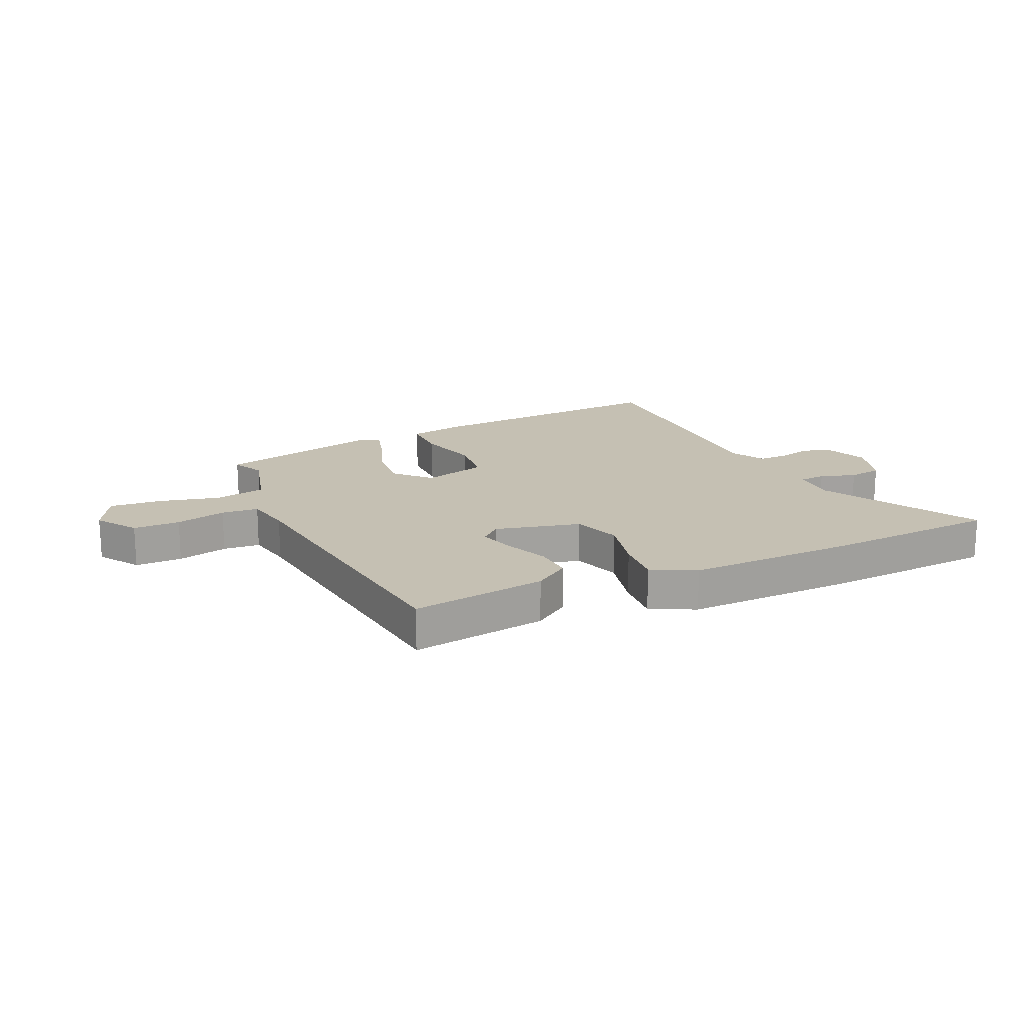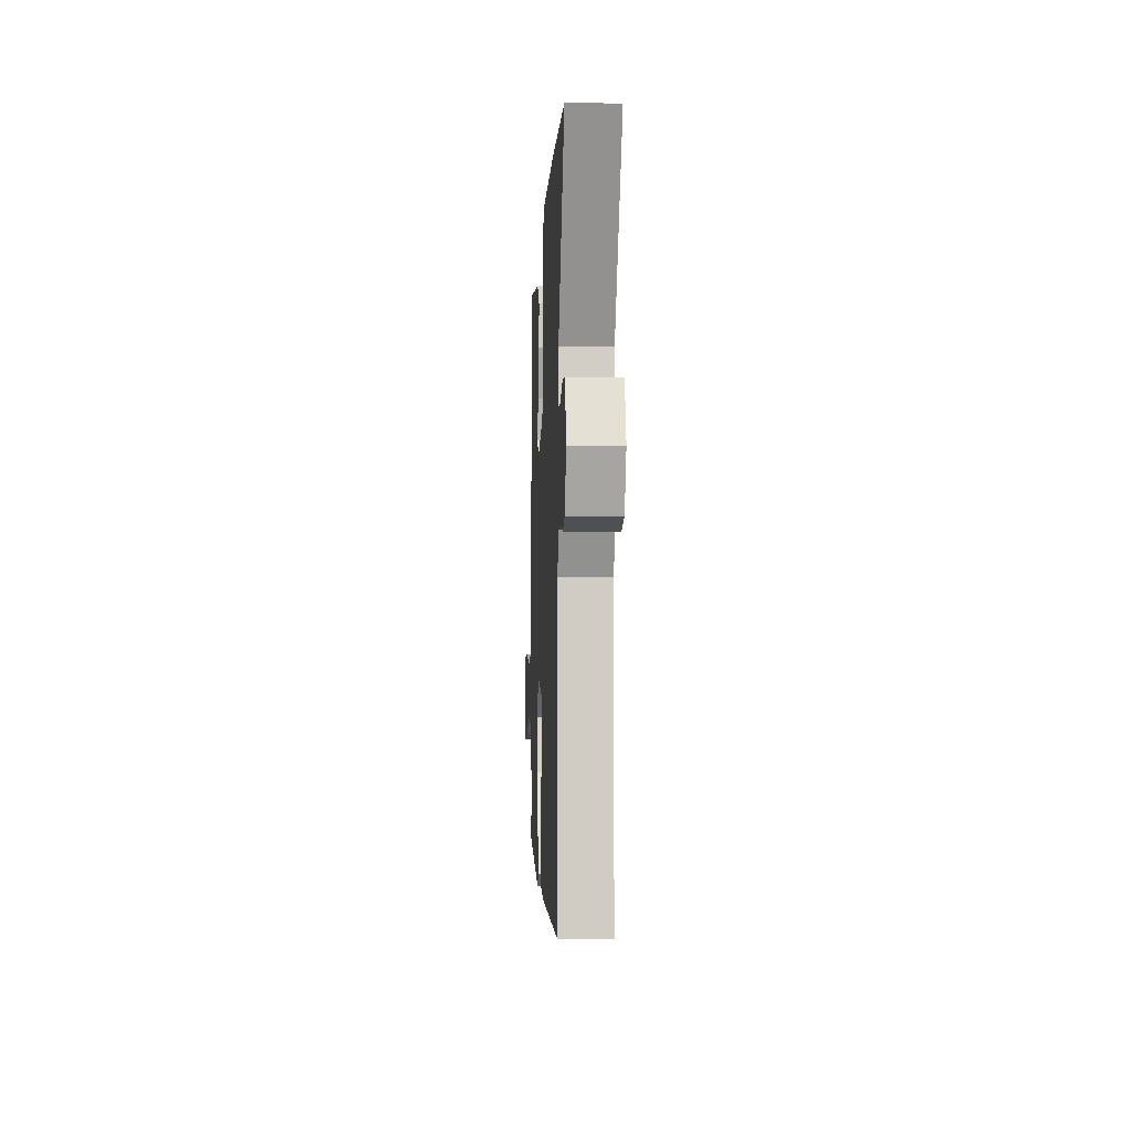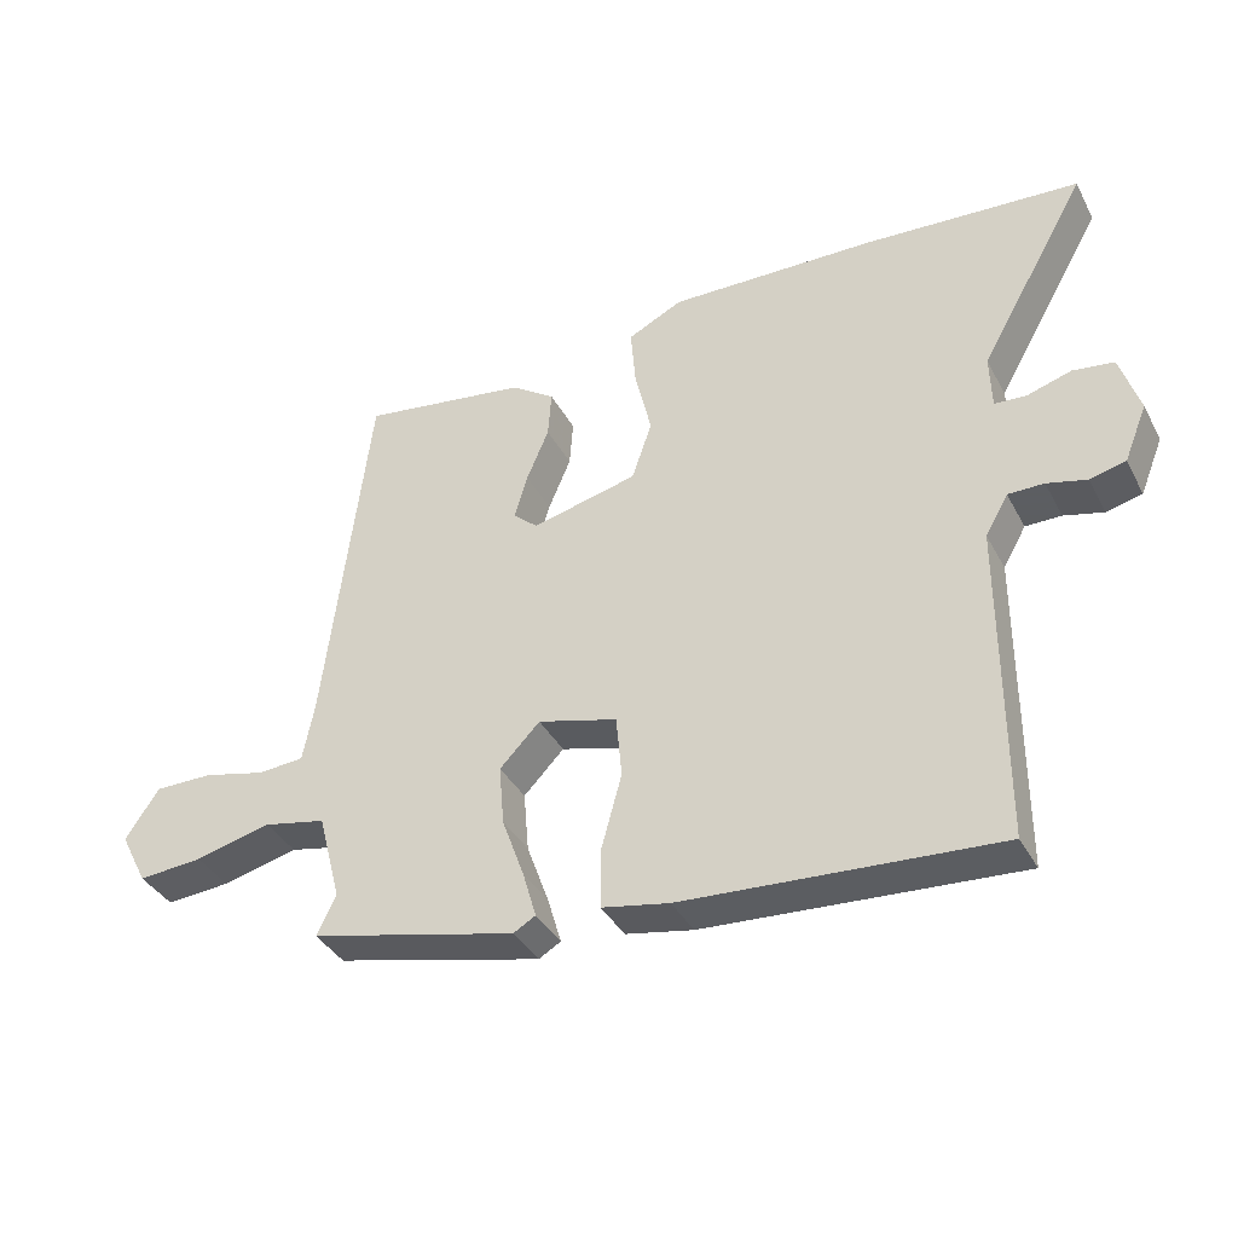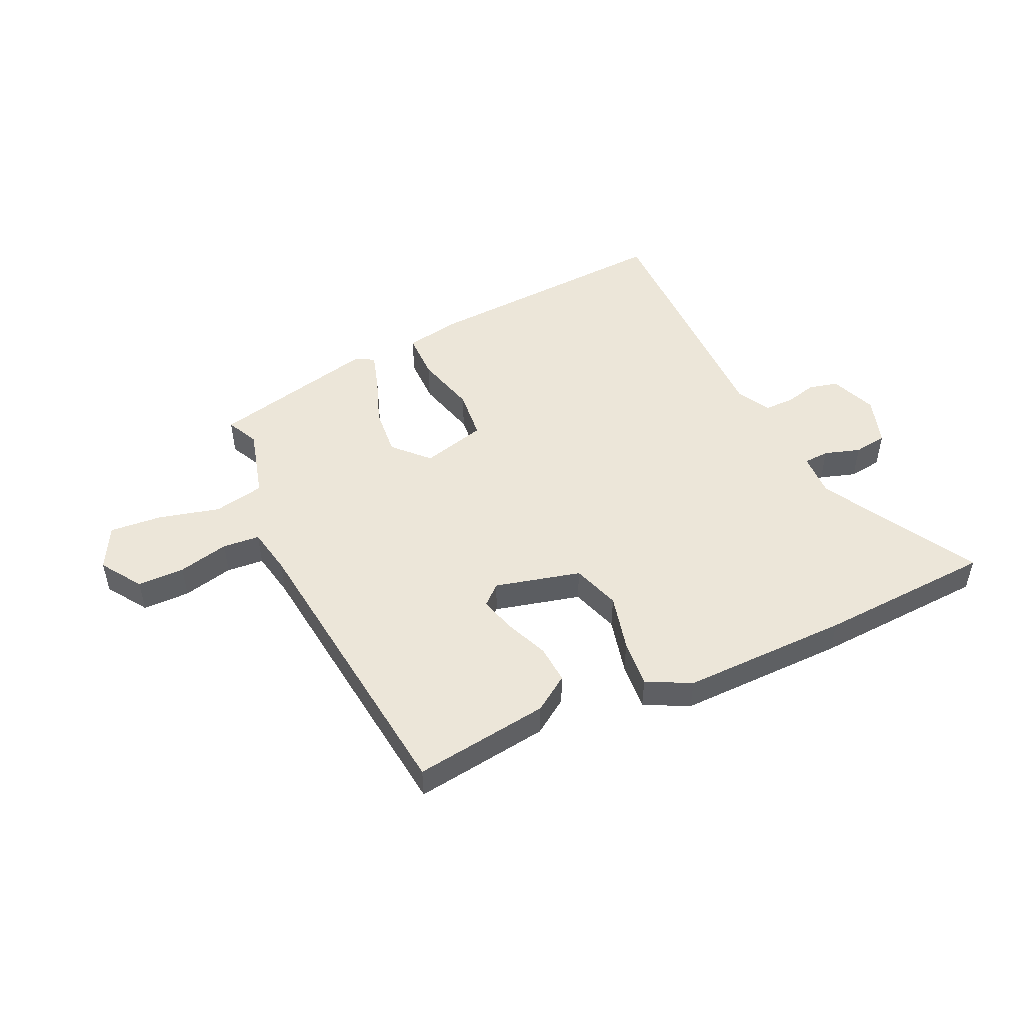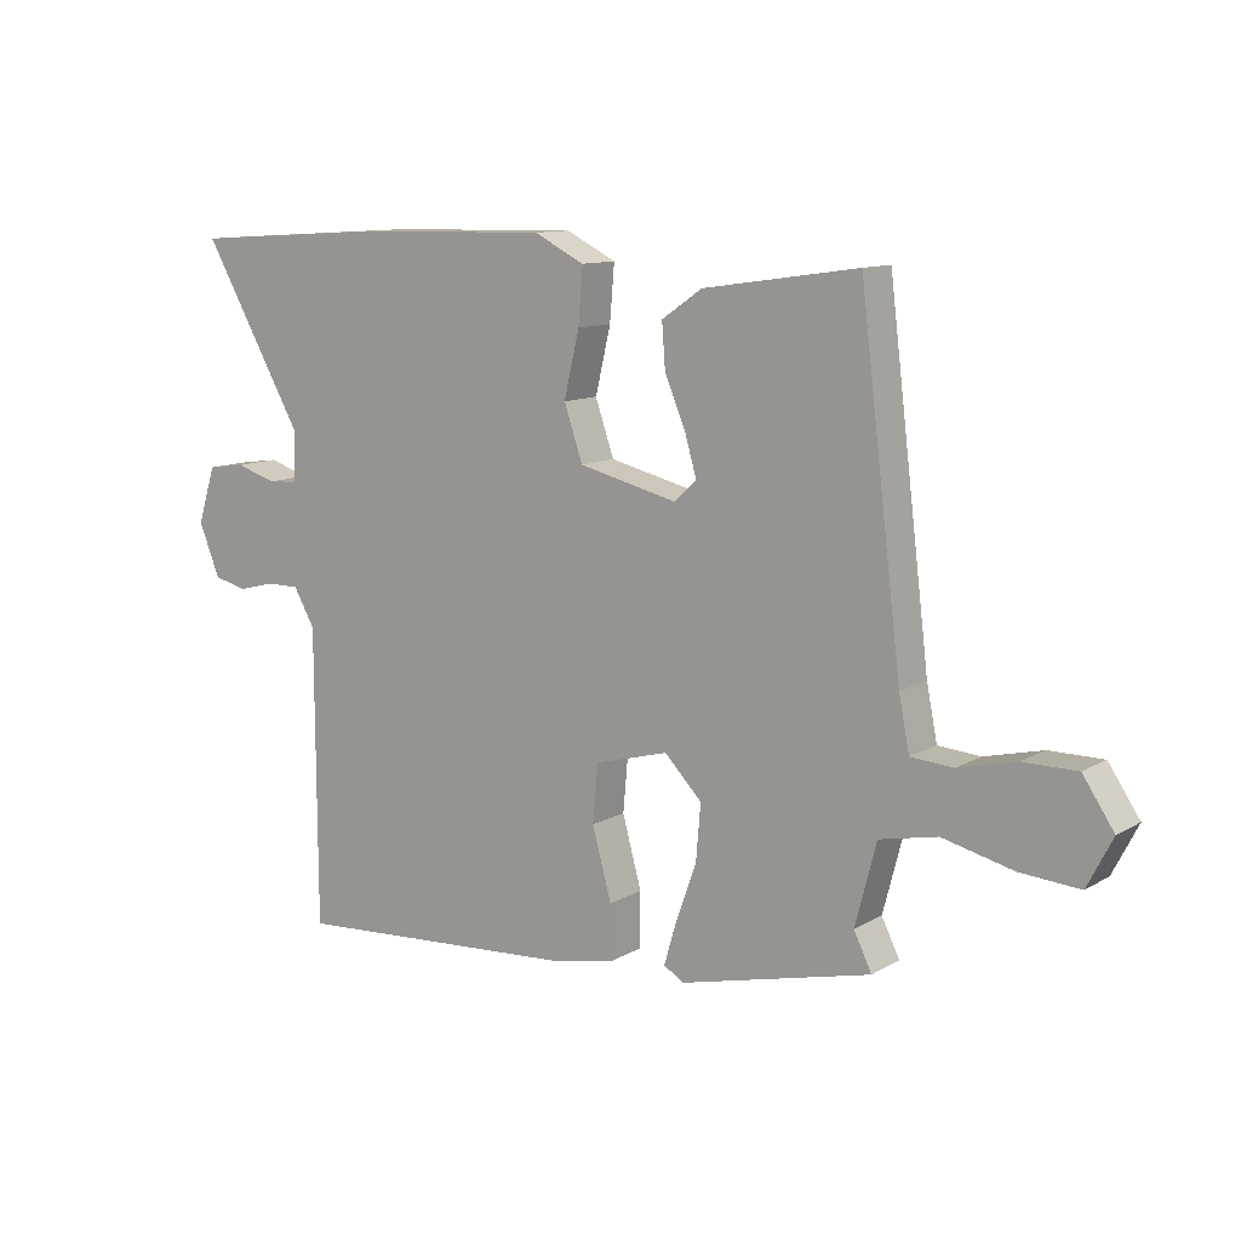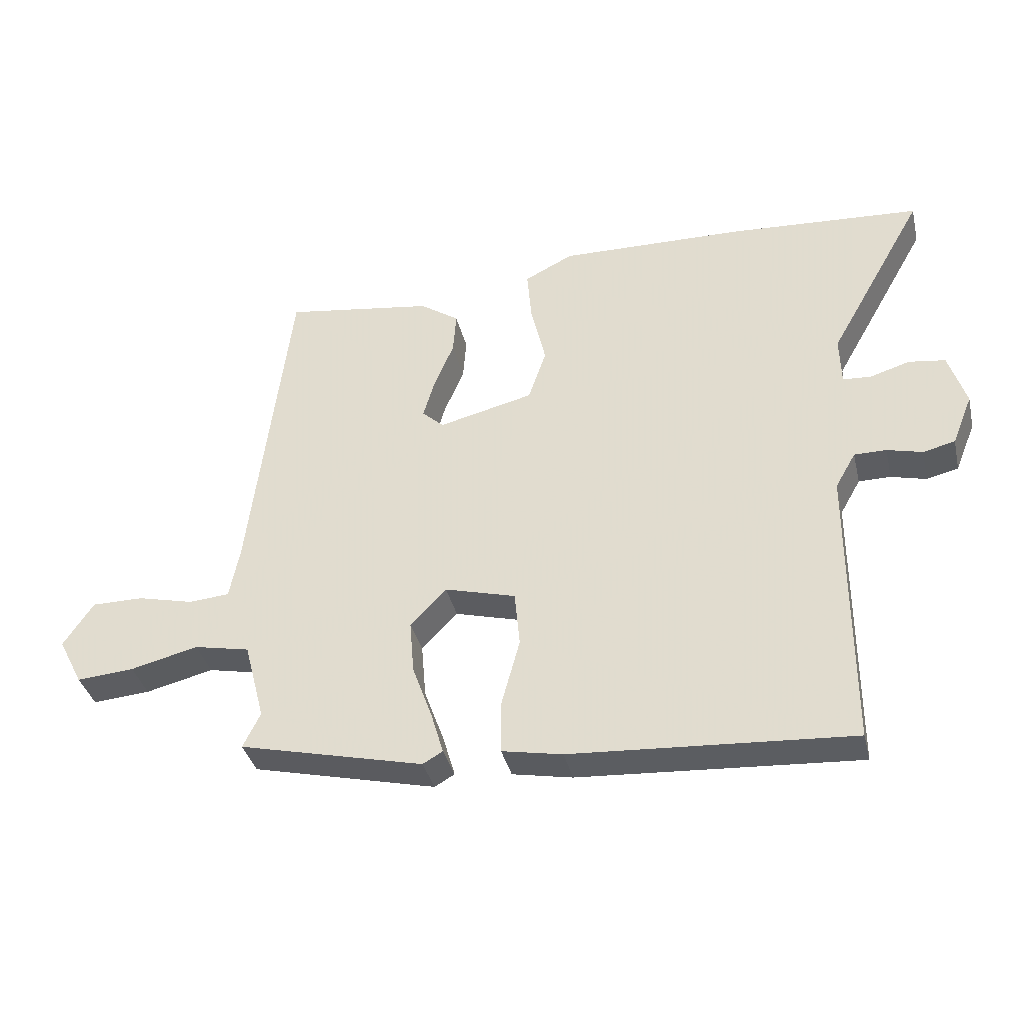
<metadata>
{"format":"obj","ext":"obj","renderer":"f3d","projection":"perspective","resolution":1024,"background":"white","views":[{"elev":18.1,"azim":-24.3,"up":"+Y"},{"elev":-5.5,"azim":87.2,"up":"+Z"},{"elev":-37.4,"azim":25.4,"up":"+Z"},{"elev":49.4,"azim":-24.5,"up":"+Y"},{"elev":11.2,"azim":-144.2,"up":"+Z"},{"elev":-36.8,"azim":13.3,"up":"+Z"}]}
</metadata>
<code>
v -0.479 0.07 -0.398
v -0.452 0.07 -0.343
v -0.484 0.07 -0.22
v -0.571 0.07 -0.202
v -0.677 0.07 -0.228
v -0.767 0.07 -0.235
v -0.805 0.07 -0.161
v -0.758 0.07 -0.091
v -0.677 0.07 -0.091
v -0.59 0.07 -0.112
v -0.526 0.07 -0.107
v -0.51 0.07 -0.026
v -0.447 0.07 0.488
v -0.214 0.07 0.454
v -0.153 0.07 0.412
v -0.158 0.07 0.346
v -0.189 0.07 0.272
v -0.207 0.07 0.21
v -0.173 0.07 0.179
v -0.025 0.07 0.215
v 0.003 0.07 0.297
v -0.02 0.07 0.395
v -0.027 0.07 0.478
v 0.049 0.07 0.516
v 0.338 0.07 0.51
v 0.639 0.07 0.491
v 0.488 0.07 0.225
v 0.49 0.07 0.149
v 0.534 0.07 0.146
v 0.596 0.07 0.165
v 0.653 0.07 0.157
v 0.68 0.07 0.072
v 0.648 0.07 -0.007
v 0.598 0.07 -0.019
v 0.543 0.07 -0.005
v 0.493 0.07 -0.005
v 0.461 0.07 -0.061
v 0.46 0.07 -0.507
v 0.023 0.07 -0.479
v -0.071 0.07 -0.461
v -0.071 0.07 -0.379
v -0.042 0.07 -0.273
v -0.05 0.07 -0.186
v -0.161 0.07 -0.156
v -0.217 0.07 -0.214
v -0.21 0.07 -0.298
v -0.179 0.07 -0.384
v -0.16 0.07 -0.449
v -0.191 0.07 -0.467
v -0.479 0 -0.398
v -0.452 0 -0.343
v -0.484 0 -0.22
v -0.571 0 -0.202
v -0.677 0 -0.228
v -0.767 0 -0.235
v -0.805 0 -0.161
v -0.758 0 -0.091
v -0.677 0 -0.091
v -0.59 0 -0.112
v -0.526 0 -0.107
v -0.51 0 -0.026
v -0.447 0 0.488
v -0.214 0 0.454
v -0.153 0 0.412
v -0.158 0 0.346
v -0.189 0 0.272
v -0.207 0 0.21
v -0.173 0 0.179
v -0.025 0 0.215
v 0.003 0 0.297
v -0.02 0 0.395
v -0.027 0 0.478
v 0.049 0 0.516
v 0.338 0 0.51
v 0.639 0 0.491
v 0.488 0 0.225
v 0.49 0 0.149
v 0.534 0 0.146
v 0.596 0 0.165
v 0.653 0 0.157
v 0.68 0 0.072
v 0.648 0 -0.007
v 0.598 0 -0.019
v 0.543 0 -0.005
v 0.493 0 -0.005
v 0.461 0 -0.061
v 0.46 0 -0.507
v 0.023 0 -0.479
v -0.071 0 -0.461
v -0.071 0 -0.379
v -0.042 0 -0.273
v -0.05 0 -0.186
v -0.161 0 -0.156
v -0.217 0 -0.214
v -0.21 0 -0.298
v -0.179 0 -0.384
v -0.16 0 -0.449
v -0.191 0 -0.467
f 49 1 2
f 48 49 2
f 47 48 2
f 46 47 2
f 45 46 2 3
f 44 45 3 4
f 40 41 42
f 39 40 42
f 38 39 42
f 37 38 42
f 36 37 42 43
f 33 34 35
f 32 33 35
f 31 32 35
f 30 31 35
f 29 30 35
f 28 29 35 36
f 36 43 44
f 28 36 44
f 27 28 44
f 25 26 27
f 24 25 27
f 23 24 27
f 22 23 27
f 21 22 27
f 15 16 17
f 14 15 17
f 13 14 17
f 12 13 17
f 11 12 17 18
f 8 9 10
f 7 8 10
f 6 7 10
f 5 6 10
f 4 5 10
f 4 10 11
f 11 18 19
f 4 11 19
f 44 4 19
f 20 21 27
f 19 20 27 44
f 51 50 98
f 51 98 97
f 51 97 96
f 51 96 95
f 52 51 95 94
f 53 52 94 93
f 91 90 89
f 91 89 88
f 91 88 87
f 91 87 86
f 92 91 86 85
f 84 83 82
f 84 82 81
f 84 81 80
f 84 80 79
f 84 79 78
f 85 84 78 77
f 93 92 85
f 93 85 77
f 93 77 76
f 76 75 74
f 76 74 73
f 76 73 72
f 76 72 71
f 76 71 70
f 66 65 64
f 66 64 63
f 66 63 62
f 66 62 61
f 67 66 61 60
f 59 58 57
f 59 57 56
f 59 56 55
f 59 55 54
f 59 54 53
f 60 59 53
f 68 67 60
f 68 60 53
f 68 53 93
f 76 70 69
f 93 76 69 68
f 1 50 51 2
f 2 51 52 3
f 3 52 53 4
f 4 53 54 5
f 5 54 55 6
f 6 55 56 7
f 7 56 57 8
f 8 57 58 9
f 9 58 59 10
f 10 59 60 11
f 11 60 61 12
f 12 61 62 13
f 13 62 63 14
f 14 63 64 15
f 15 64 65 16
f 16 65 66 17
f 17 66 67 18
f 18 67 68 19
f 19 68 69 20
f 20 69 70 21
f 21 70 71 22
f 22 71 72 23
f 23 72 73 24
f 24 73 74 25
f 25 74 75 26
f 26 75 76 27
f 27 76 77 28
f 28 77 78 29
f 29 78 79 30
f 30 79 80 31
f 31 80 81 32
f 32 81 82 33
f 33 82 83 34
f 34 83 84 35
f 35 84 85 36
f 36 85 86 37
f 37 86 87 38
f 38 87 88 39
f 39 88 89 40
f 40 89 90 41
f 41 90 91 42
f 42 91 92 43
f 43 92 93 44
f 44 93 94 45
f 45 94 95 46
f 46 95 96 47
f 47 96 97 48
f 48 97 98 49
f 49 98 50 1

</code>
